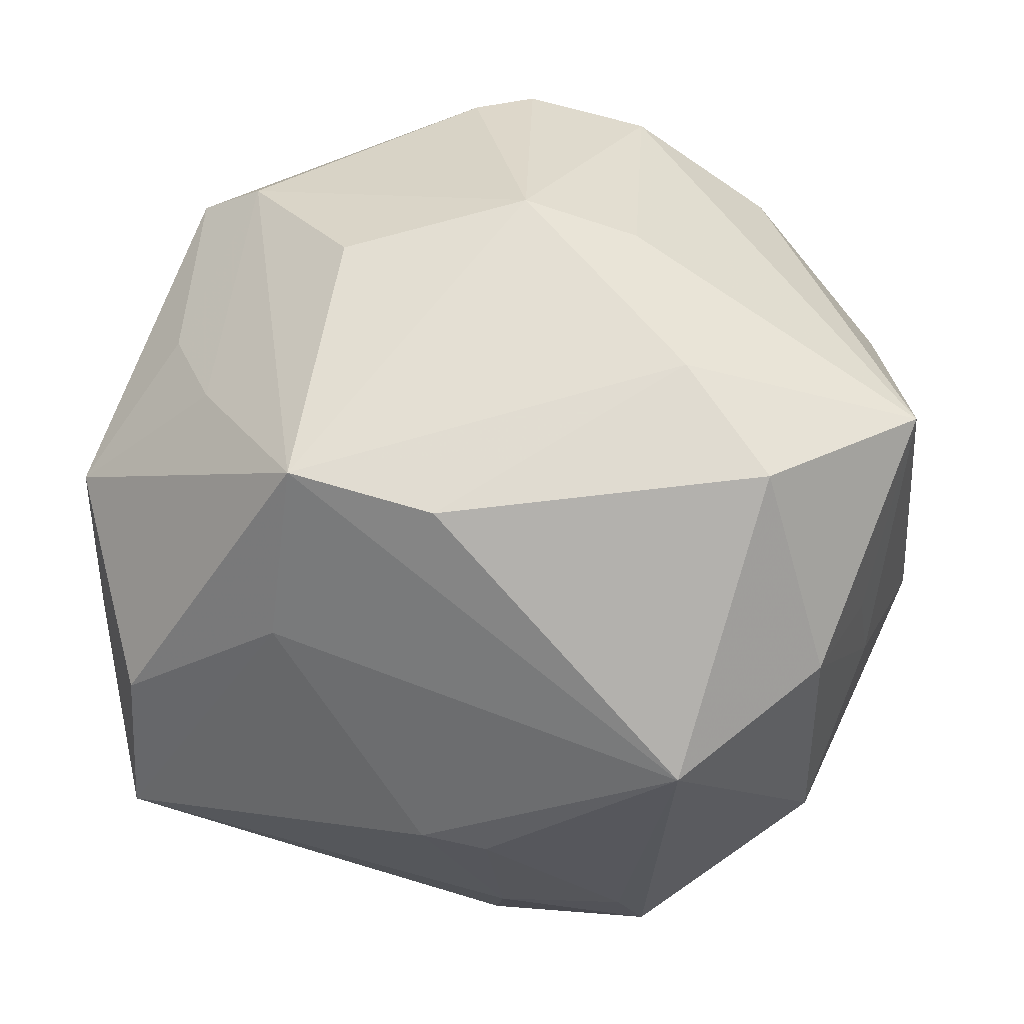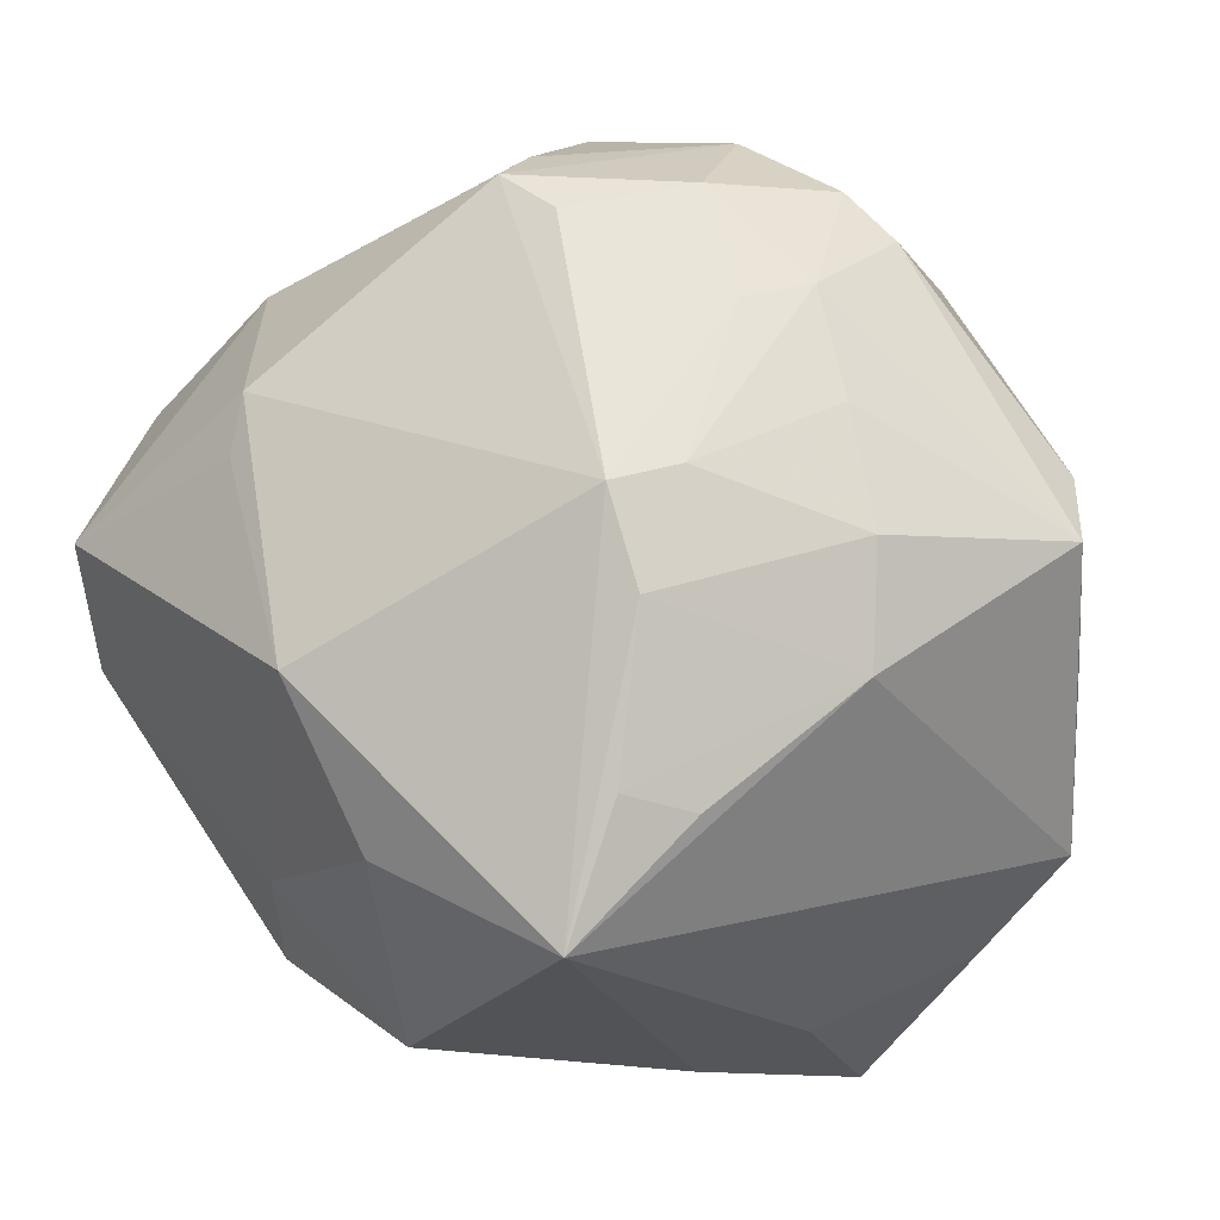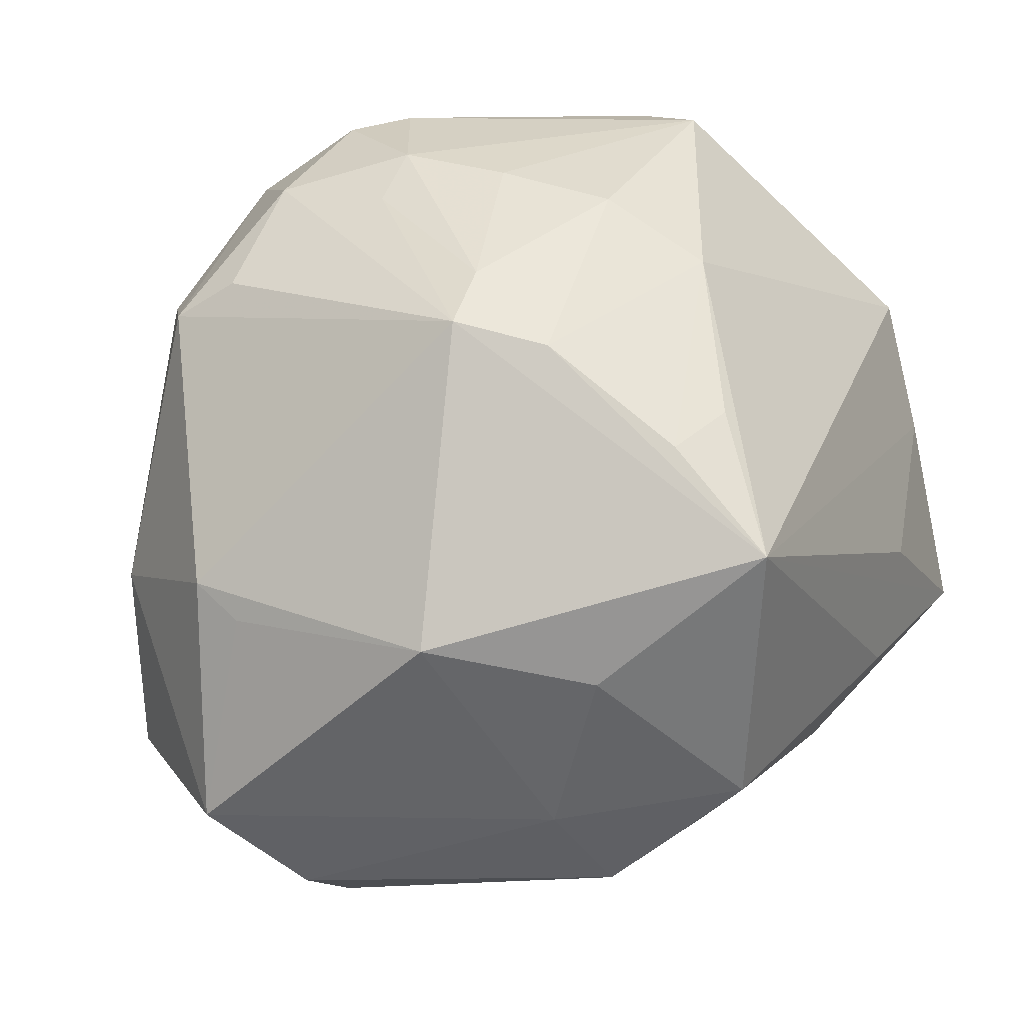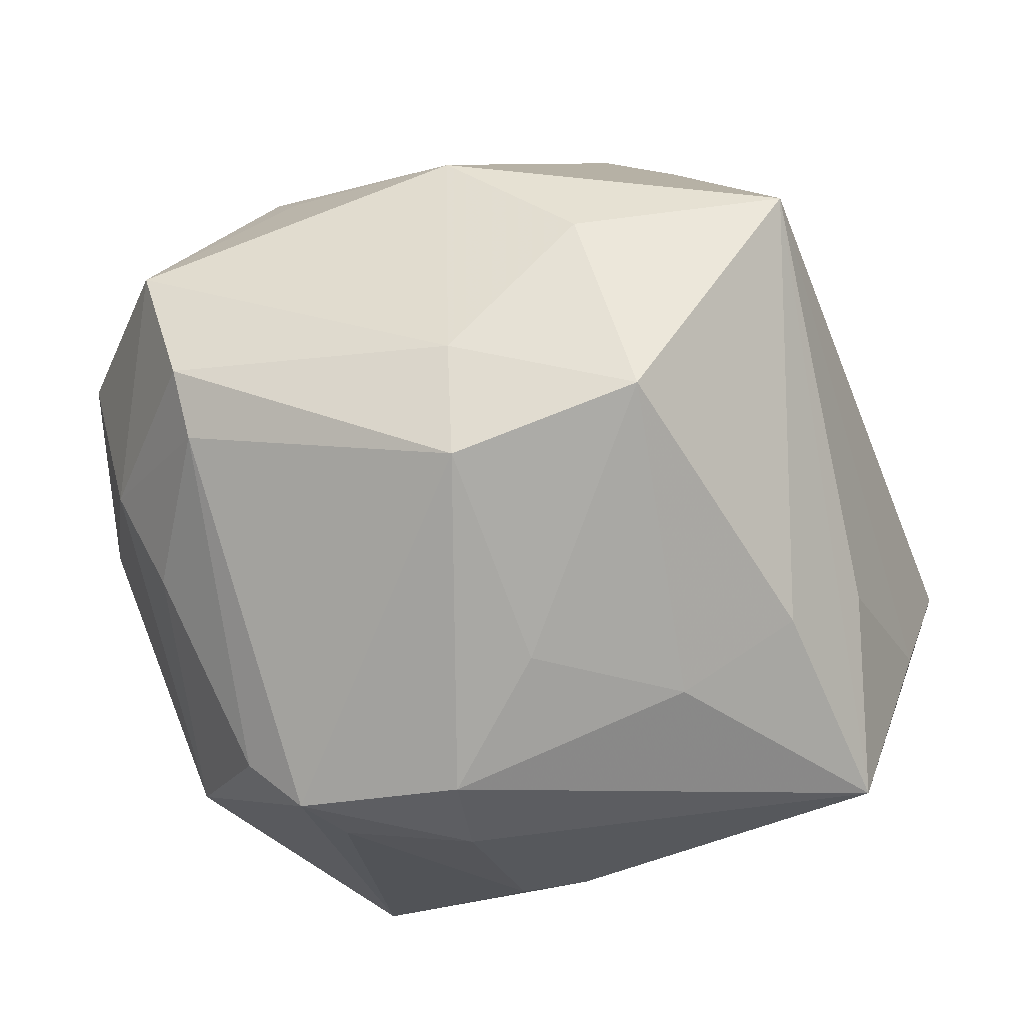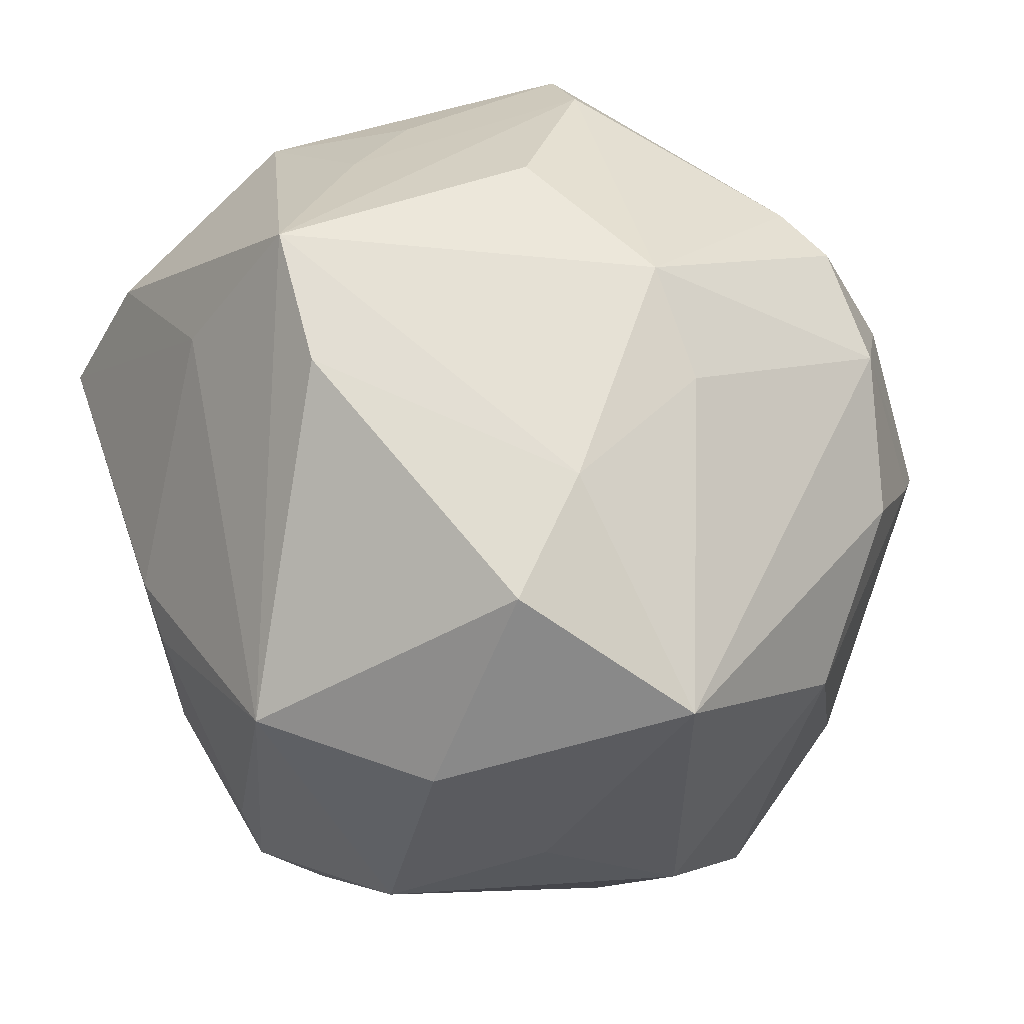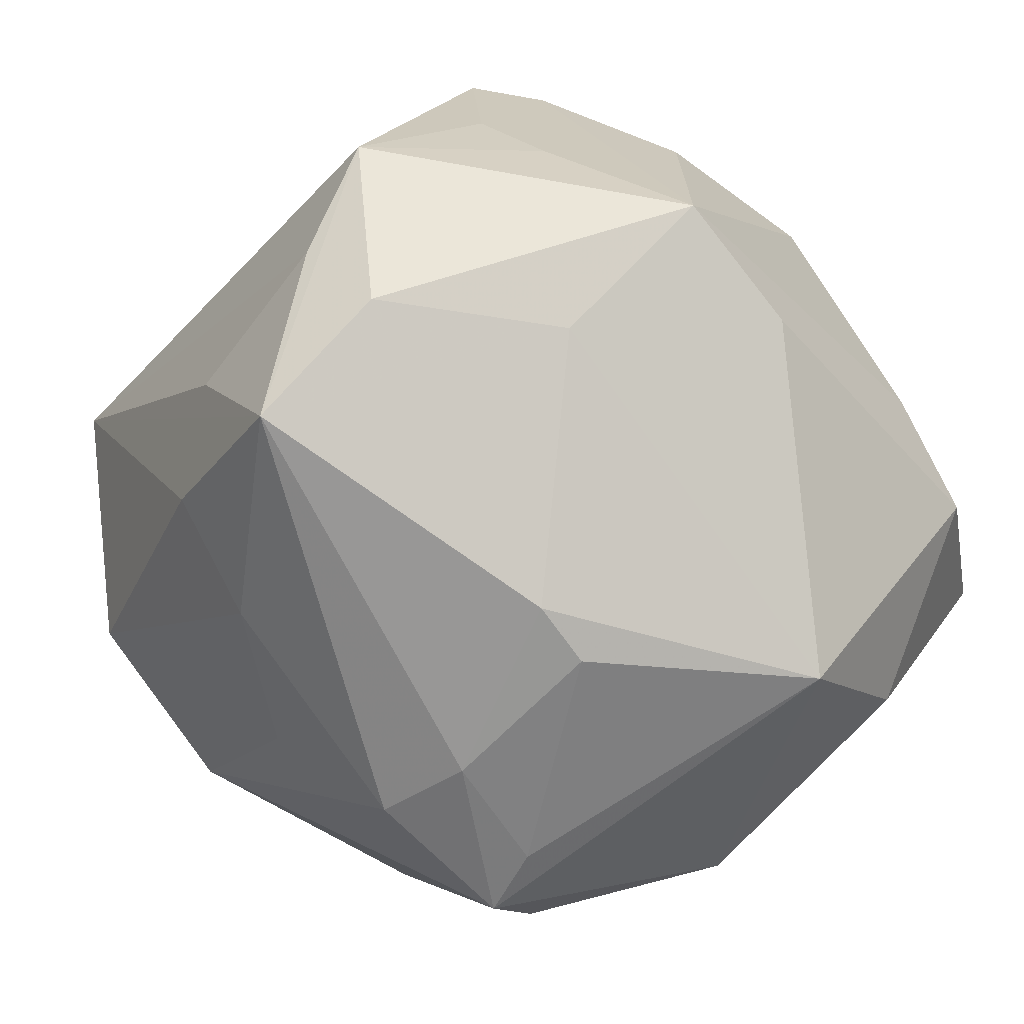
<metadata>
{"format":"obj","ext":"obj","renderer":"f3d","projection":"perspective","resolution":1024,"background":"white","views":[{"elev":66.0,"azim":-175.6,"up":"+Y"},{"elev":49.5,"azim":50.5,"up":"+Z"},{"elev":-43.7,"azim":28.6,"up":"+Y"},{"elev":-28.3,"azim":12.6,"up":"+Z"},{"elev":64.3,"azim":-116.8,"up":"+Y"},{"elev":-63.0,"azim":130.6,"up":"+Z"}]}
</metadata>
<code>
v -0.03582 -0.01401 0.02467
v -0.001961 -0.009785 -0.0429
v -0.03778 -0.02722 -0.006543
v -0.01783 0.0008698 0.04427
v -0.004357 0.01362 0.04528
v 0.003868 -0.04408 -0.01524
v -0.03114 -0.04116 0.01228
v -0.01511 -0.01216 -0.04167
v -0.01964 0.02368 -0.03839
v -0.03502 -0.001418 -0.0316
v 0.01888 0.03941 0.01221
v -0.01746 0.04229 -0.0003516
v 0.02258 -0.04322 -0.008925
v 0.03674 0.02406 0.02478
v -0.04046 0.005988 -0.01542
v 0.02315 0.02617 -0.02644
v 0.03258 0.03116 -0.002087
v 0.006708 0.04157 -0.01847
v 0.03645 -0.02077 0.02189
v -0.04213 0.03298 -3.142e-05
v 0.03727 0.02612 0.00642
v -0.01839 -0.03034 0.02747
v -0.03231 -0.02669 -0.01704
v -0.02536 -0.04033 -0.007661
v -0.01152 0.02437 0.03919
v 0.03927 0.01386 -0.02899
v -0.0001679 0.00777 -0.04243
v 0.008336 -0.02757 -0.03057
v 0.02306 -0.01641 0.03514
v 0.00186 -0.03979 0.02324
v -0.001138 -0.01996 -0.04105
v 0.007251 0.02755 0.03817
v -0.03381 0.02386 -0.02502
v 0.03699 -0.001844 0.026
v -0.01042 0.001636 0.04493
v 0.03192 -0.02617 0.02475
v 0.01614 -0.04173 0.01207
v -0.04614 -0.005581 -0.00205
v -0.01807 -0.01943 -0.04122
v 0.01478 -0.01332 0.04024
v 0.0002088 0.0422 0.01773
v 0.02982 0.004591 0.03361
v 0.03416 -0.018 -0.02456
v 0.03035 0.02945 0.02426
v -0.02645 0.04124 -0.01168
v -0.01162 0.0388 0.01632
v 0.0227 -0.01928 -0.03211
v -0.02165 -0.02618 0.03073
v 0.04449 0.008888 -0.01792
v -0.04274 -0.02425 0.009455
v 0.01717 -0.006492 0.03976
v 0.04052 -0.009358 -0.01832
v -0.03865 0.01776 -0.01525
v 0.03718 -0.03632 0.01581
v 0.03942 -0.0001929 -0.03724
v 0.001072 0.02627 0.04069
v 0.04693 0.01743 -0.006451
v 0.01946 0.0103 0.03813
v 0.003379 -0.04433 -0.002729
v 0.006901 0.008387 0.04263
v -0.02085 0.006854 0.04097
v -0.02652 -0.04305 -0.0009894
v -0.02593 0.018 0.03332
v 0.009421 0.01531 0.04191
v 0.02159 0.04189 -0.01529
v 0.006797 0.00835 -0.0416
v -0.03949 0.01385 0.01876
v -0.02403 -0.01927 -0.03606
f 34 54 57
f 57 14 34
f 54 55 52
f 54 37 13
f 24 39 6
f 6 39 31
f 6 13 59
f 59 13 37
f 30 22 7
f 7 59 30
f 30 59 37
f 30 37 54
f 30 54 40
f 40 54 29
f 7 1 50
f 38 3 50
f 50 3 7
f 45 33 20
f 57 54 49
f 54 52 49
f 49 55 57
f 49 52 55
f 43 55 54
f 54 13 43
f 62 24 6
f 6 59 62
f 62 59 7
f 7 3 62
f 3 24 62
f 23 24 3
f 28 13 6
f 6 31 28
f 2 31 39
f 55 31 2
f 55 16 26
f 57 55 26
f 65 26 16
f 57 26 65
f 65 17 57
f 44 17 65
f 66 16 55
f 66 2 27
f 55 2 66
f 9 33 45
f 9 66 27
f 9 65 16
f 16 66 9
f 48 30 40
f 22 30 48
f 7 22 48
f 48 1 7
f 5 35 40
f 36 29 54
f 34 29 36
f 14 58 42
f 42 34 14
f 42 29 34
f 14 44 32
f 41 56 32
f 32 44 41
f 25 5 56
f 25 56 41
f 45 20 12
f 41 65 12
f 67 1 61
f 67 20 38
f 38 50 67
f 67 50 1
f 53 20 33
f 10 9 39
f 33 9 10
f 10 23 3
f 10 3 38
f 47 31 55
f 47 28 31
f 13 28 47
f 55 43 47
f 47 43 13
f 21 14 57
f 57 17 21
f 21 44 14
f 21 17 44
f 41 44 11
f 11 65 41
f 44 65 11
f 8 9 27
f 39 9 8
f 27 2 8
f 8 2 39
f 18 9 45
f 65 9 18
f 45 12 18
f 18 12 65
f 40 35 4
f 4 48 40
f 35 5 4
f 61 1 4
f 1 48 4
f 4 25 61
f 5 25 4
f 56 5 64
f 64 32 56
f 64 58 14
f 14 32 64
f 54 34 19
f 19 36 54
f 34 36 19
f 51 42 58
f 58 64 51
f 40 29 51
f 29 42 51
f 41 12 46
f 46 12 20
f 46 25 41
f 20 25 46
f 63 25 20
f 20 67 63
f 61 25 63
f 63 67 61
f 68 10 39
f 23 10 68
f 39 24 68
f 24 23 68
f 15 10 38
f 38 20 15
f 20 53 15
f 15 53 33
f 33 10 15
f 60 64 5
f 60 51 64
f 60 5 40
f 40 51 60

</code>
